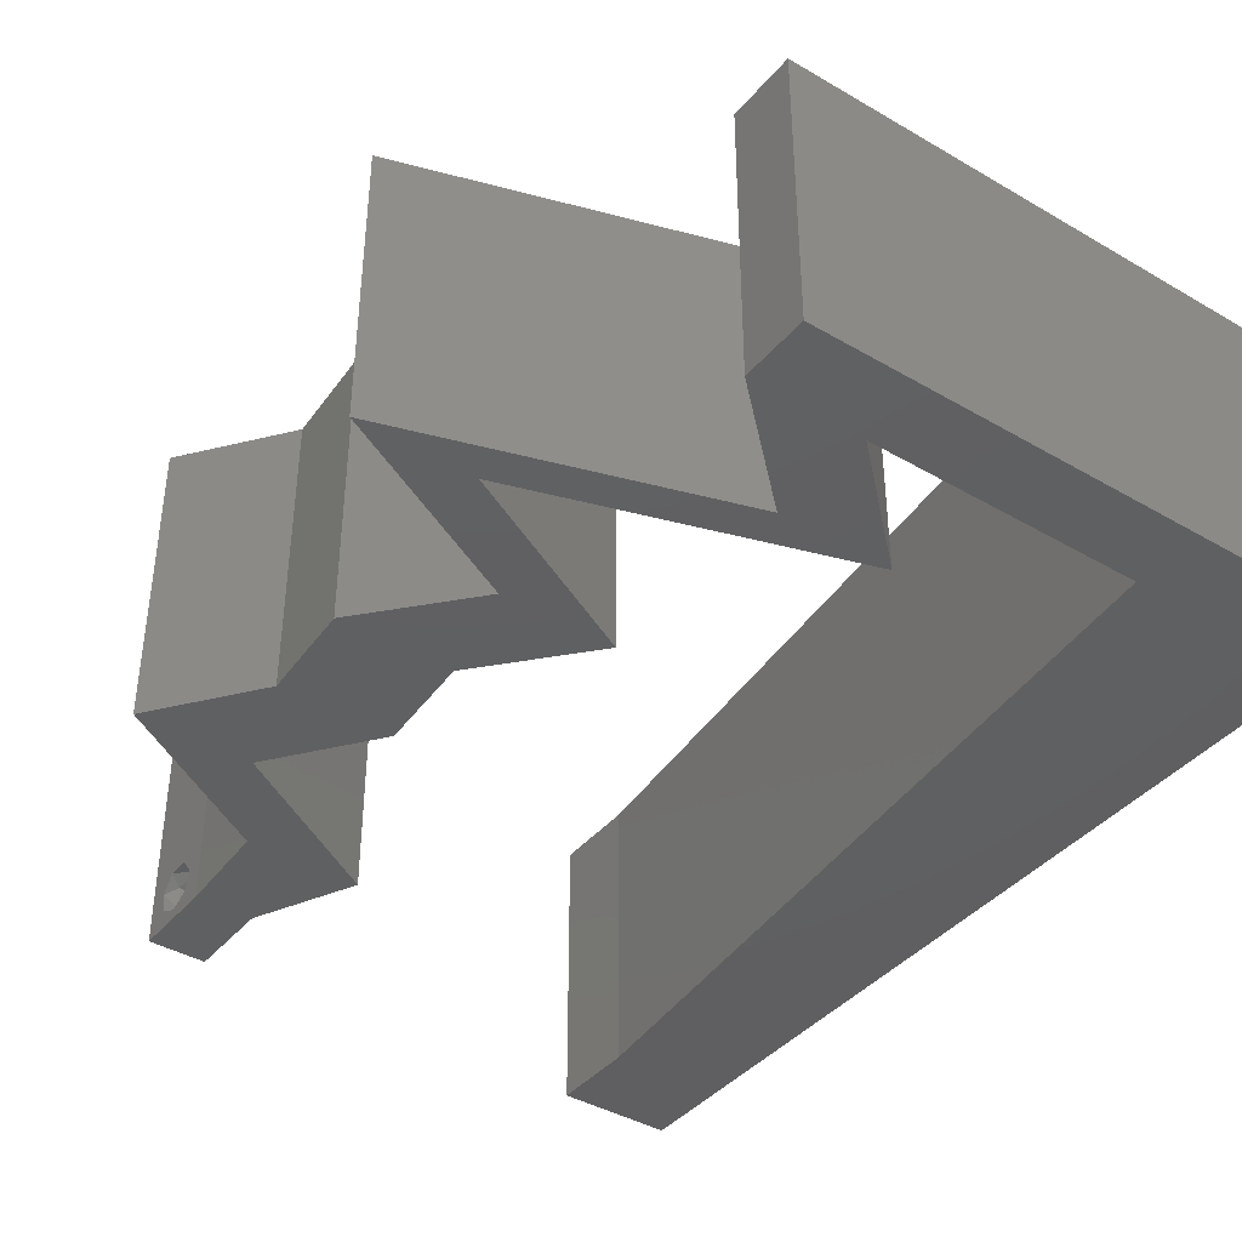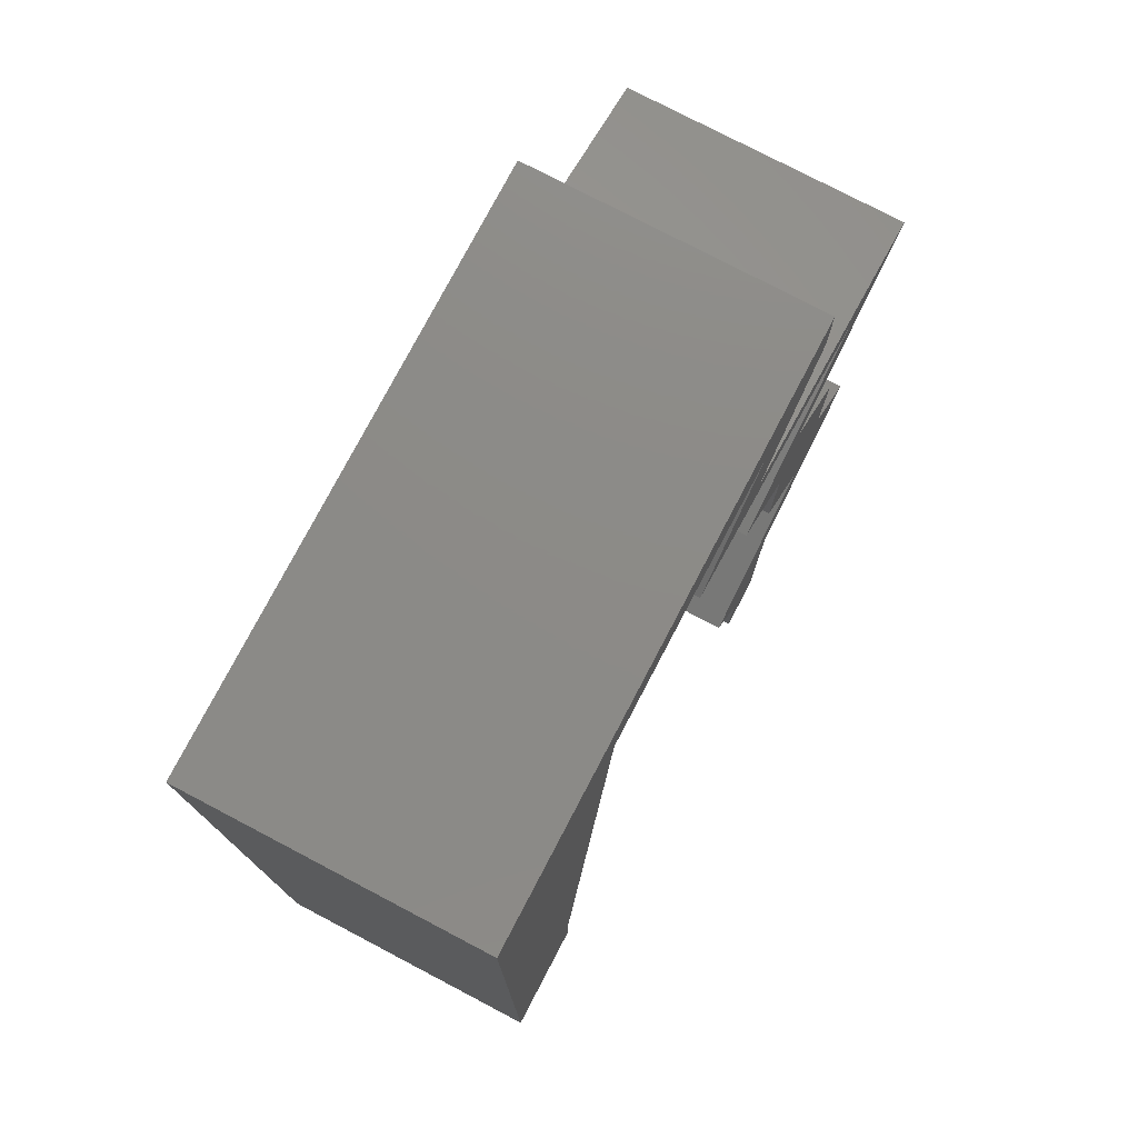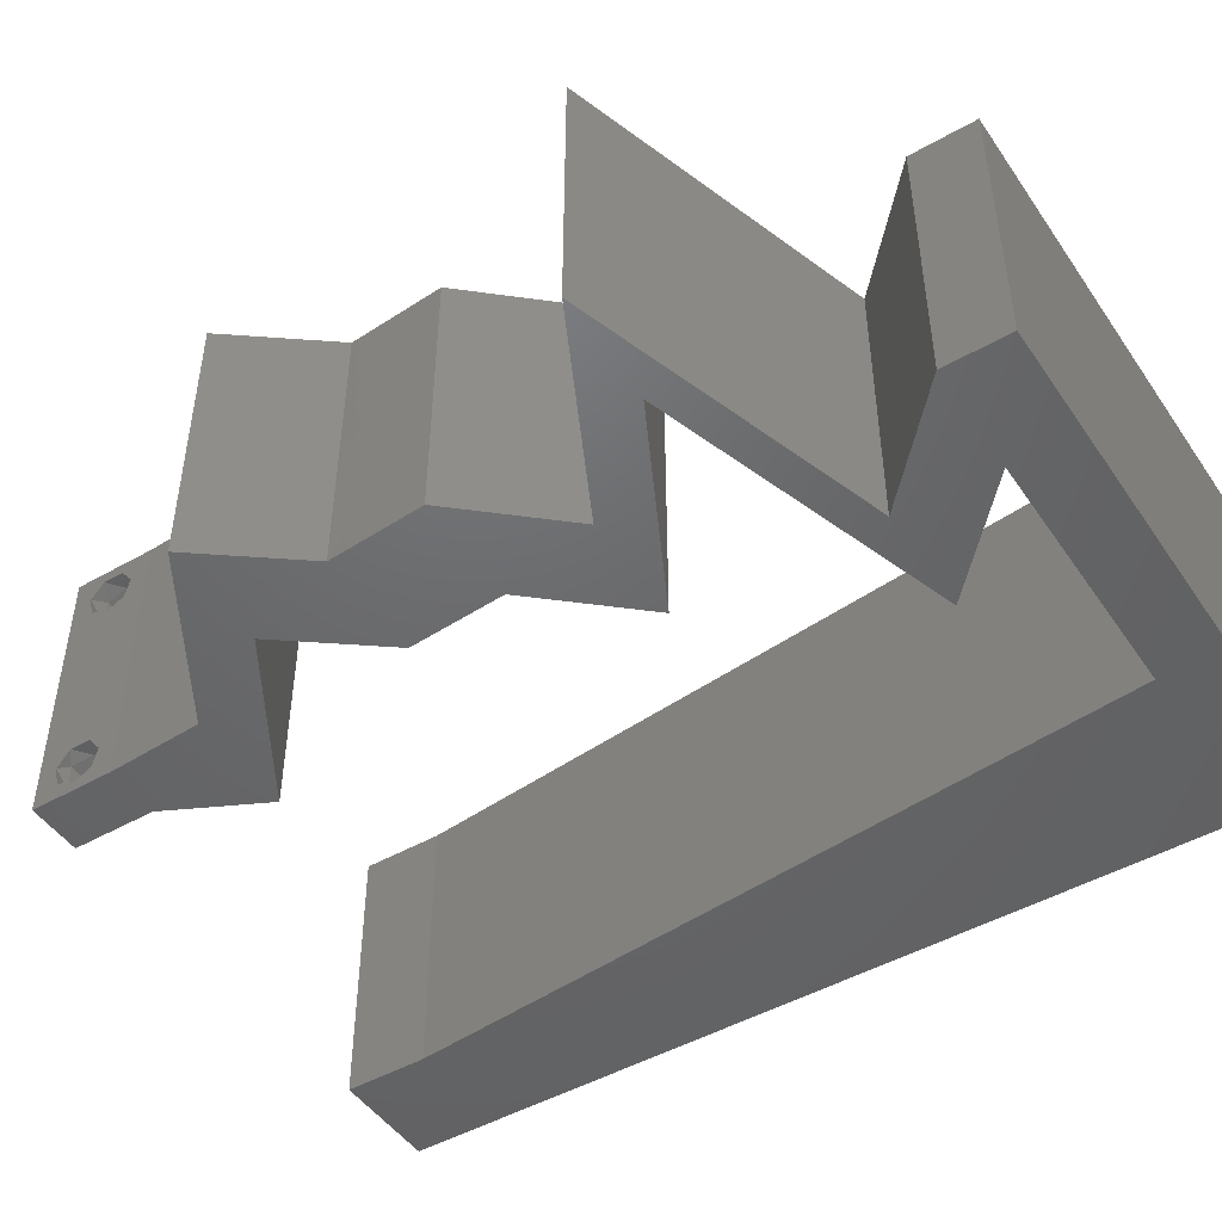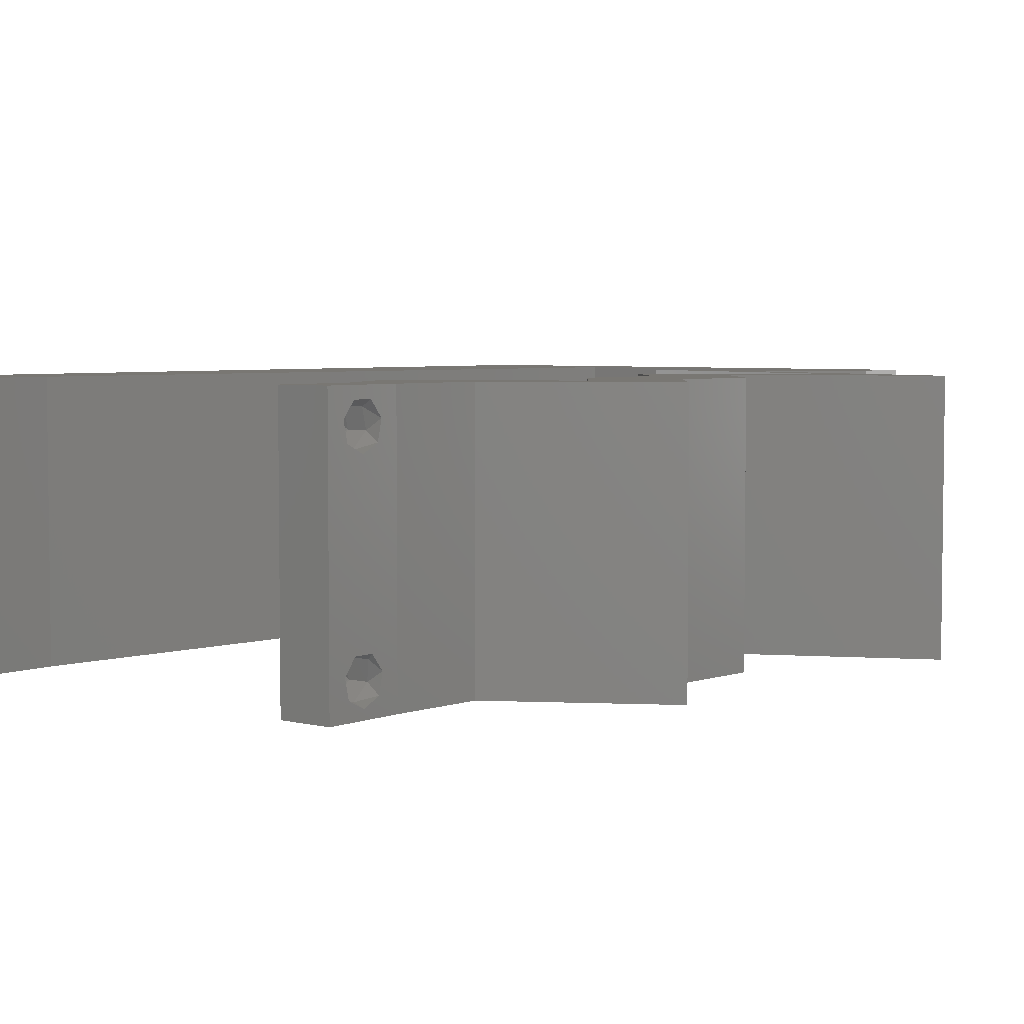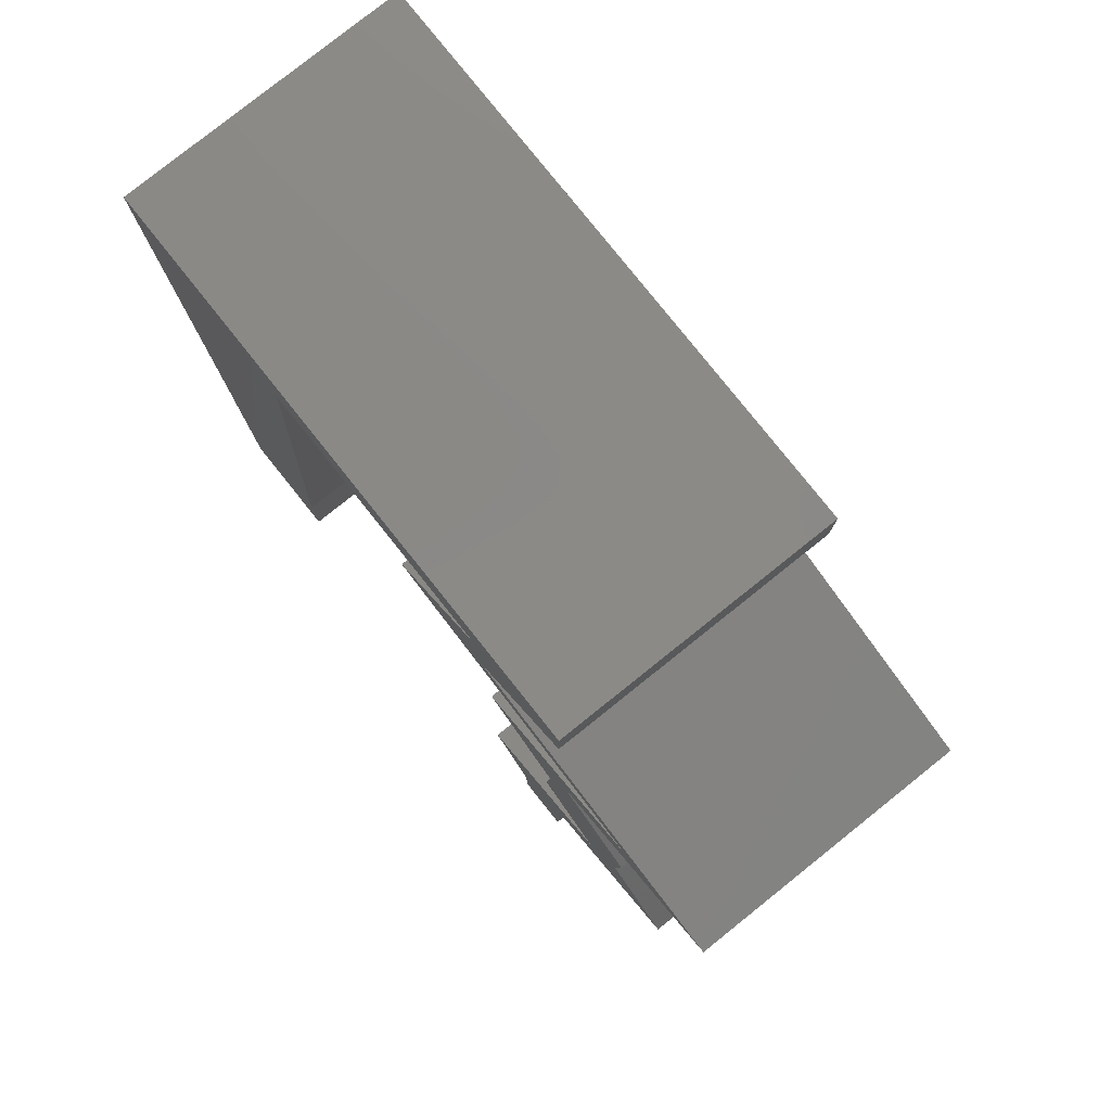
<metadata>
{"format":"stl","ext":"stl","renderer":"f3d","projection":"perspective","resolution":1024,"background":"white","views":[{"elev":-40.3,"azim":144.3,"up":"+Z"},{"elev":76.8,"azim":-62.3,"up":"+Y"},{"elev":-47.6,"azim":122.7,"up":"+Z"},{"elev":4.5,"azim":38.8,"up":"+Z"},{"elev":79.9,"azim":51.4,"up":"+Y"}]}
</metadata>
<code>
# stl→obj: 258 verts, 520 faces
v 0.04 -0.006 0.01
v 0.04 -0.002262 0.003932
v 0.04 0 0.01
v 0.04 -0.003 0.0159
v 0.04 -0.001671 0.00134
v 0.04 0 0
v 0.04 -0.001343 0.002778
v 0.04 -0.004657 0.002778
v 0.04 -0.006 0
v 0.04 -0.004329 0.00134
v 0.04 -0.003 0.0007
v 0.04 -0.006 0.02
v 0.04 -0.004657 0.01798
v 0.04 -0.003738 0.01913
v 0.04 -0.001343 0.01798
v 0.04 0 0.02
v 0.04 -0.002262 0.01913
v 0.04 -0.001671 0.01654
v 0.04 -0.004329 0.01654
v 0.04 -0.003738 0.003932
v 0.036 -0.006 0.01
v 0.036 0 0.01
v 0.036 -0.002262 0.003932
v 0.036 -0.003 0.0159
v 0.036 -0.001343 0.002778
v 0.036 0 0
v 0.036 -0.001671 0.00134
v 0.036 -0.004329 0.00134
v 0.036 -0.006 0
v 0.036 -0.004657 0.002778
v 0.036 -0.003 0.0007
v 0.036 -0.003738 0.01913
v 0.036 -0.004657 0.01798
v 0.036 -0.006 0.02
v 0.036 0 0.02
v 0.036 -0.001343 0.01798
v 0.036 -0.002262 0.01913
v 0.036 -0.004329 0.01654
v 0.036 -0.001671 0.01654
v 0.036 -0.003738 0.003932
v 0 -0.006 0.02
v 0.008 -0.006 0.02
v 0.004 -0.003 0.02
v 0.008 0 0.02
v 0 0 0.02
v 0.05436 0.04149 0.02
v 0.04659 0.04149 0.02
v 0.04755 0.03803 0.02
v 0.01132 0.03319 0.02
v 0 0.024 0.02
v 0.01022 0.02213 0.02
v 0 0.036 0.02
v 0 0.048 0.02
v 0.01243 0.04426 0.02
v 0.004277 0.005766 0.02
v 0.01354 0.05532 0.02
v 0.01 0.06 0.02
v 0.006119 0.05375 0.02
v 0.03 0.06 0.02
v 0.03223 0.05532 0.02
v 0.03556 0.05766 0.02
v 0 0.012 0.02
v 0.005121 0.01705 0.02
v 0 0.06 0.02
v 0.038 0.003566 0.02
v 0.009108 0.01106 0.02
v 0.04687 0.02766 0.02
v 0.0391 0.02766 0.02
v 0.04277 0.0242 0.02
v 0.03827 0.01037 0.02
v 0.04034 0.006915 0.02
v 0.04215 0.01037 0.02
v 0.03867 0.02075 0.02
v 0.04644 0.02075 0.02
v 0.04604 0.01037 0.02
v 0.04396 0.01383 0.02
v 0.038 -0.003 0.02
v 0.04 0.05532 0.02
v 0.04 0.06 0.02
v 0.03568 0.04495 0.02
v 0.04345 0.04495 0.02
v 0.03254 0.04841 0.02
v 0.02477 0.04841 0.02
v 0.04074 0.03458 0.02
v 0.03297 0.03458 0.02
v 0.03978 0.03803 0.02
v 0.05173 0.01383 0.02
v 0.03257 0.006915 0.02
v 0.02288 0.05532 0.02
v 0.02 0.06 0.02
v 0 -0.006 0.01
v 0 -0.003 0.015
v 0 0 0.01
v 0 -0.006 0
v 0 -0.003 0.005
v 0 0 0
v 0.004 -0.006 0.015
v 0.008 -0.006 0.01
v 0.004 -0.006 0.005
v 0.008 -0.006 0
v 0 0.009 0.0114
v 0 0.06 0
v 0 0.051 0.0086
v 0 0.06 0.01
v 0 0.048 0
v 0 0.0415 0.009767
v 0 0.03 0.01
v 0 0.036 0
v 0 0.0185 0.01023
v 0 0.024 0
v 0 0.012 0
v 0 0.005337 0.005128
v 0 0.05466 0.01487
v 0.004 -0.003 0
v 0.008 0 0
v 0.04659 0.04149 0
v 0.05436 0.04149 0
v 0.04755 0.03803 0
v 0.01132 0.03319 0
v 0.01022 0.02213 0
v 0.01243 0.04426 0
v 0.004277 0.005766 0
v 0.01354 0.05532 0
v 0.006119 0.05375 0
v 0.01 0.06 0
v 0.03 0.06 0
v 0.03556 0.05766 0
v 0.03223 0.05532 0
v 0.005121 0.01705 0
v 0.038 0.003566 0
v 0.009108 0.01106 0
v 0.04687 0.02766 0
v 0.04277 0.0242 0
v 0.0391 0.02766 0
v 0.03827 0.01037 0
v 0.04215 0.01037 0
v 0.04034 0.006915 0
v 0.03867 0.02075 0
v 0.04644 0.02075 0
v 0.04604 0.01037 0
v 0.04396 0.01383 0
v 0.038 -0.003 0
v 0.04 0.05532 0
v 0.04 0.06 0
v 0.03568 0.04495 0
v 0.03254 0.04841 0
v 0.04345 0.04495 0
v 0.02477 0.04841 0
v 0.04074 0.03458 0
v 0.03297 0.03458 0
v 0.03978 0.03803 0
v 0.05173 0.01383 0
v 0.03257 0.006915 0
v 0.02288 0.05532 0
v 0.02 0.06 0
v 0.008 0 0.01
v 0.008 -0.003 0.015
v 0.008 -0.003 0.005
v 0.015 0.06 0.01134
v 0.025 0.06 0.008977
v 0.006575 0.06 0.007337
v 0.03344 0.06 0.01273
v 0.04 0.06 0.01
v 0.03407 0.06 0.005945
v 0.005798 0.06 0.01422
v 0.04 0.05532 0.01
v 0.04 0.05766 0.005
v 0.04 0.05766 0.015
v 0.03627 0.05186 0.005
v 0.03627 0.05186 0.015
v 0.03254 0.04841 0.01
v 0.04104 0.04571 0.01134
v 0.04735 0.04371 0.006861
v 0.03807 0.04666 0.005167
v 0.04811 0.04347 0.01364
v 0.05436 0.04149 0.01
v 0.04755 0.03803 0.007813
v 0.04074 0.03458 0.01
v 0.04529 0.03689 0.01444
v 0.04982 0.03919 0.01445
v 0.0438 0.03112 0.015
v 0.04687 0.02766 0.01
v 0.0438 0.03112 0.005
v 0.04665 0.0242 0.015
v 0.04644 0.02075 0.01
v 0.04665 0.0242 0.005
v 0.04908 0.01729 0.015
v 0.05173 0.01383 0.01
v 0.04908 0.01729 0.005
v 0.04034 0.006915 0.01
v 0.04017 0.003458 0.015
v 0.04017 0.003458 0.005
v 0.03429 0.003458 0.015
v 0.03257 0.006915 0.01
v 0.03429 0.003458 0.005
v 0.04396 0.01383 0.01
v 0.04131 0.01729 0.015
v 0.03867 0.02075 0.01
v 0.04131 0.01729 0.005
v 0.03889 0.0242 0.015
v 0.0391 0.02766 0.01
v 0.03889 0.0242 0.005
v 0.03603 0.03112 0.015
v 0.03297 0.03458 0.01
v 0.03603 0.03112 0.005
v 0.03978 0.03803 0.007813
v 0.04659 0.04149 0.01
v 0.04204 0.03918 0.01444
v 0.03751 0.03688 0.01445
v 0.03808 0.04419 0.01134
v 0.03177 0.04619 0.006861
v 0.04106 0.04324 0.005167
v 0.03101 0.04643 0.01364
v 0.02477 0.04841 0.01
v 0.0285 0.05186 0.005
v 0.0285 0.05186 0.015
v 0.03223 0.05532 0.01
v 0.02106 0.05532 0.007658
v 0.01354 0.05532 0.01
v 0.02541 0.05532 0.01309
v 0.01919 0.05532 0.01421
v 0.02756 0.05532 0.005
v 0.0127 0.04698 0.008142
v 0.009543 0.01541 0.0104
v 0.01183 0.03826 0.009633
v 0.01074 0.02739 0.01001
v 0.008736 0.007347 0.0076
v 0.008595 0.005948 0.01449
v 0.0385 -0.002262 0.01607
v 0.03873 -0.003738 0.01607
v 0.03726 -0.003758 0.01608
v 0.03712 -0.002262 0.01607
v 0.03727 -0.004657 0.01722
v 0.03873 -0.004329 0.01866
v 0.03875 -0.004657 0.01722
v 0.03873 -0.001671 0.01866
v 0.03727 -0.001343 0.01722
v 0.03875 -0.001343 0.01722
v 0.03727 -0.003 0.0193
v 0.03875 -0.003 0.0193
v 0.03725 -0.004329 0.01866
v 0.03725 -0.001671 0.01866
v 0.0385 -0.002262 0.0008684
v 0.03873 -0.003738 0.0008684
v 0.03726 -0.003758 0.0008785
v 0.03712 -0.002262 0.0008684
v 0.03727 -0.004657 0.002022
v 0.03875 -0.004657 0.002022
v 0.03873 -0.003 0.0041
v 0.03802 -0.004336 0.003451
v 0.03725 -0.003 0.0041
v 0.03802 -0.001678 0.003468
v 0.03727 -0.001343 0.002022
v 0.03875 -0.001343 0.002022
v 0.03915 -0.001671 0.00346
v 0.03687 -0.004326 0.003464
v 0.03916 -0.004329 0.00346
v 0.03686 -0.001668 0.003456
f 1 2 3
f 3 4 1
f 5 6 7
f 8 9 10
f 10 9 11
f 11 6 5
f 12 13 14
f 15 16 17
f 12 17 16
f 14 17 12
f 9 6 11
f 7 6 3
f 3 16 18
f 18 16 15
f 1 19 12
f 19 13 12
f 1 9 8
f 18 4 3
f 4 19 1
f 3 2 7
f 20 1 8
f 20 2 1
f 21 22 23
f 24 22 21
f 25 26 27
f 28 29 30
f 31 29 28
f 27 26 31
f 32 33 34
f 35 36 37
f 37 34 35
f 34 33 38
f 32 34 37
f 35 39 36
f 26 29 31
f 25 22 26
f 34 38 21
f 22 39 35
f 29 21 30
f 21 38 24
f 24 39 22
f 30 21 40
f 40 21 23
f 23 22 25
f 41 42 43
f 44 45 43
f 46 47 48
f 49 50 51
f 52 50 49
f 53 52 54
f 54 52 49
f 45 44 55
f 56 57 58
f 59 60 61
f 53 54 58
f 50 62 63
f 57 64 58
f 64 53 58
f 35 16 65
f 66 51 63
f 67 68 69
f 70 71 72
f 73 74 69
f 75 76 72
f 34 12 77
f 16 35 77
f 66 62 55
f 78 79 61
f 45 41 43
f 42 44 43
f 51 50 63
f 68 73 69
f 74 67 69
f 62 66 63
f 62 45 55
f 79 59 61
f 80 81 82
f 47 46 81
f 16 71 65
f 71 75 72
f 12 16 77
f 35 34 77
f 76 70 72
f 81 80 47
f 44 66 55
f 78 60 82
f 60 78 61
f 60 83 82
f 82 83 80
f 84 68 67
f 85 68 84
f 85 84 86
f 84 48 86
f 87 74 76
f 74 73 76
f 75 87 76
f 71 70 65
f 88 35 65
f 70 88 65
f 48 47 86
f 60 59 89
f 56 90 57
f 90 56 89
f 54 56 58
f 59 90 89
f 91 92 93
f 45 92 41
f 94 95 96
f 93 95 91
f 41 92 91
f 93 92 45
f 91 95 94
f 96 95 93
f 42 97 98
f 91 97 41
f 94 99 91
f 98 99 100
f 41 97 42
f 98 97 91
f 100 99 94
f 91 99 98
f 45 101 93
f 102 103 104
f 105 103 102
f 62 101 45
f 106 107 52
f 108 107 106
f 108 106 105
f 109 107 110
f 52 107 50
f 110 107 108
f 50 109 62
f 53 106 52
f 111 109 110
f 50 107 109
f 96 112 111
f 64 113 53
f 53 103 106
f 111 101 109
f 111 112 101
f 53 113 103
f 109 101 62
f 106 103 105
f 104 113 64
f 93 112 96
f 101 112 93
f 103 113 104
f 94 114 100
f 115 114 96
f 116 117 118
f 119 120 110
f 108 119 110
f 105 121 108
f 121 119 108
f 96 122 115
f 123 124 125
f 126 127 128
f 105 124 121
f 110 129 111
f 125 124 102
f 102 124 105
f 26 130 6
f 131 129 120
f 132 133 134
f 135 136 137
f 138 133 139
f 140 136 141
f 29 142 9
f 6 142 26
f 131 122 111
f 143 127 144
f 100 114 115
f 96 114 94
f 120 129 110
f 134 133 138
f 139 133 132
f 111 129 131
f 111 122 96
f 144 127 126
f 145 146 147
f 116 147 117
f 6 130 137
f 137 136 140
f 9 142 6
f 26 142 29
f 141 136 135
f 147 116 145
f 115 122 131
f 128 143 146
f 128 127 143
f 128 146 148
f 148 146 145
f 149 132 134
f 150 149 134
f 151 149 150
f 118 149 151
f 152 141 139
f 139 141 138
f 140 141 152
f 137 130 135
f 153 130 26
f 135 130 153
f 116 118 151
f 128 154 126
f 123 125 155
f 155 154 123
f 121 124 123
f 126 154 155
f 156 157 98
f 42 157 44
f 115 158 100
f 98 158 156
f 44 157 156
f 98 157 42
f 100 158 98
f 156 158 115
f 125 159 155
f 59 160 90
f 159 160 155
f 90 160 159
f 125 161 159
f 59 162 160
f 155 160 126
f 90 159 57
f 102 161 125
f 104 161 102
f 79 162 59
f 163 162 79
f 160 164 126
f 159 165 57
f 162 164 160
f 161 165 159
f 126 164 144
f 144 164 163
f 64 165 104
f 57 165 64
f 104 165 161
f 163 164 162
f 166 167 163
f 163 168 166
f 78 168 79
f 144 167 143
f 79 168 163
f 166 168 78
f 163 167 144
f 143 167 166
f 143 169 146
f 82 170 78
f 78 170 166
f 171 170 82
f 166 170 169
f 169 170 171
f 166 169 143
f 146 169 171
f 82 172 171
f 81 172 82
f 147 173 117
f 146 174 147
f 46 175 81
f 117 173 176
f 173 174 172
f 171 174 146
f 176 175 46
f 147 174 173
f 175 173 172
f 175 172 81
f 172 174 171
f 176 173 175
f 118 177 149
f 117 177 118
f 176 177 117
f 149 177 178
f 178 179 84
f 46 180 176
f 48 180 46
f 84 179 48
f 178 177 179
f 177 180 179
f 179 180 48
f 176 180 177
f 84 181 178
f 182 181 67
f 178 183 149
f 132 183 182
f 67 181 84
f 178 181 182
f 149 183 132
f 182 183 178
f 74 184 67
f 182 184 185
f 132 186 139
f 185 186 182
f 67 184 182
f 185 184 74
f 182 186 132
f 139 186 185
f 74 187 185
f 188 187 87
f 185 189 139
f 152 189 188
f 87 187 74
f 185 187 188
f 139 189 152
f 188 189 185
f 190 188 75
f 140 188 190
f 188 87 75
f 190 75 71
f 140 152 188
f 137 140 190
f 16 191 71
f 190 191 3
f 3 192 190
f 137 192 6
f 71 191 190
f 3 191 16
f 190 192 137
f 6 192 3
f 1 12 34
f 21 1 34
f 29 9 1
f 29 1 21
f 35 193 22
f 194 193 88
f 22 195 26
f 153 195 194
f 88 193 35
f 22 193 194
f 26 195 153
f 194 195 22
f 194 70 196
f 135 194 196
f 194 88 70
f 196 70 76
f 135 153 194
f 196 141 135
f 76 197 196
f 198 197 73
f 138 199 198
f 196 199 141
f 73 197 76
f 196 197 198
f 141 199 138
f 198 199 196
f 198 200 201
f 68 200 73
f 138 202 134
f 201 202 198
f 73 200 198
f 201 200 68
f 198 202 138
f 134 202 201
f 68 203 201
f 204 203 85
f 201 205 134
f 150 205 204
f 85 203 68
f 201 203 204
f 134 205 150
f 204 205 201
f 151 206 116
f 150 206 151
f 204 206 150
f 116 206 207
f 207 208 47
f 85 209 204
f 86 209 85
f 47 208 86
f 207 206 208
f 206 209 208
f 208 209 86
f 204 209 206
f 47 210 207
f 80 210 47
f 145 211 148
f 116 212 145
f 83 213 80
f 148 211 214
f 211 212 210
f 207 212 116
f 214 213 83
f 145 212 211
f 213 211 210
f 213 210 80
f 210 212 207
f 214 211 213
f 148 215 128
f 60 216 83
f 83 216 214
f 217 216 60
f 217 215 216
f 216 215 214
f 214 215 148
f 128 215 217
f 154 218 123
f 123 218 219
f 60 220 217
f 89 220 60
f 219 221 56
f 217 222 128
f 128 222 154
f 56 221 89
f 220 222 217
f 218 222 220
f 219 218 221
f 154 222 218
f 218 220 221
f 221 220 89
f 54 223 56
f 120 224 131
f 121 225 119
f 51 226 49
f 225 226 119
f 120 226 224
f 49 226 225
f 224 226 51
f 219 223 123
f 115 227 156
f 123 223 121
f 131 227 115
f 119 226 120
f 66 224 51
f 49 225 54
f 225 223 54
f 224 228 227
f 66 228 224
f 224 227 131
f 121 223 225
f 44 228 66
f 156 228 44
f 227 228 156
f 56 223 219
f 24 4 229
f 4 24 230
f 230 24 231
f 24 229 232
f 233 234 235
f 236 237 238
f 239 236 240
f 234 239 240
f 234 233 241
f 237 236 242
f 236 239 242
f 239 234 241
f 230 233 235
f 233 230 231
f 237 229 238
f 229 237 232
f 14 13 234
f 15 17 236
f 32 37 239
f 38 33 233
f 36 39 237
f 14 234 240
f 15 236 238
f 236 17 240
f 234 13 235
f 36 237 242
f 233 33 241
f 239 37 242
f 32 239 241
f 13 19 235
f 17 14 240
f 18 15 238
f 37 36 242
f 33 32 241
f 229 18 238
f 19 4 230
f 19 230 235
f 38 233 231
f 237 39 232
f 4 18 229
f 39 24 232
f 24 38 231
f 31 11 243
f 11 31 244
f 244 31 245
f 31 243 246
f 244 247 248
f 249 250 251
f 252 253 254
f 247 244 245
f 252 254 255
f 253 243 254
f 251 250 256
f 250 249 257
f 253 252 258
f 243 253 246
f 249 251 252
f 248 247 250
f 25 27 253
f 28 30 247
f 2 20 249
f 40 23 251
f 5 7 254
f 8 10 248
f 243 5 254
f 10 11 244
f 10 244 248
f 249 252 255
f 248 250 257
f 250 247 256
f 28 247 245
f 247 30 256
f 252 251 258
f 2 249 255
f 249 20 257
f 25 253 258
f 251 23 258
f 253 27 246
f 254 7 255
f 8 248 257
f 40 251 256
f 11 5 243
f 27 31 246
f 30 40 256
f 23 25 258
f 7 2 255
f 20 8 257
f 31 28 245

</code>
